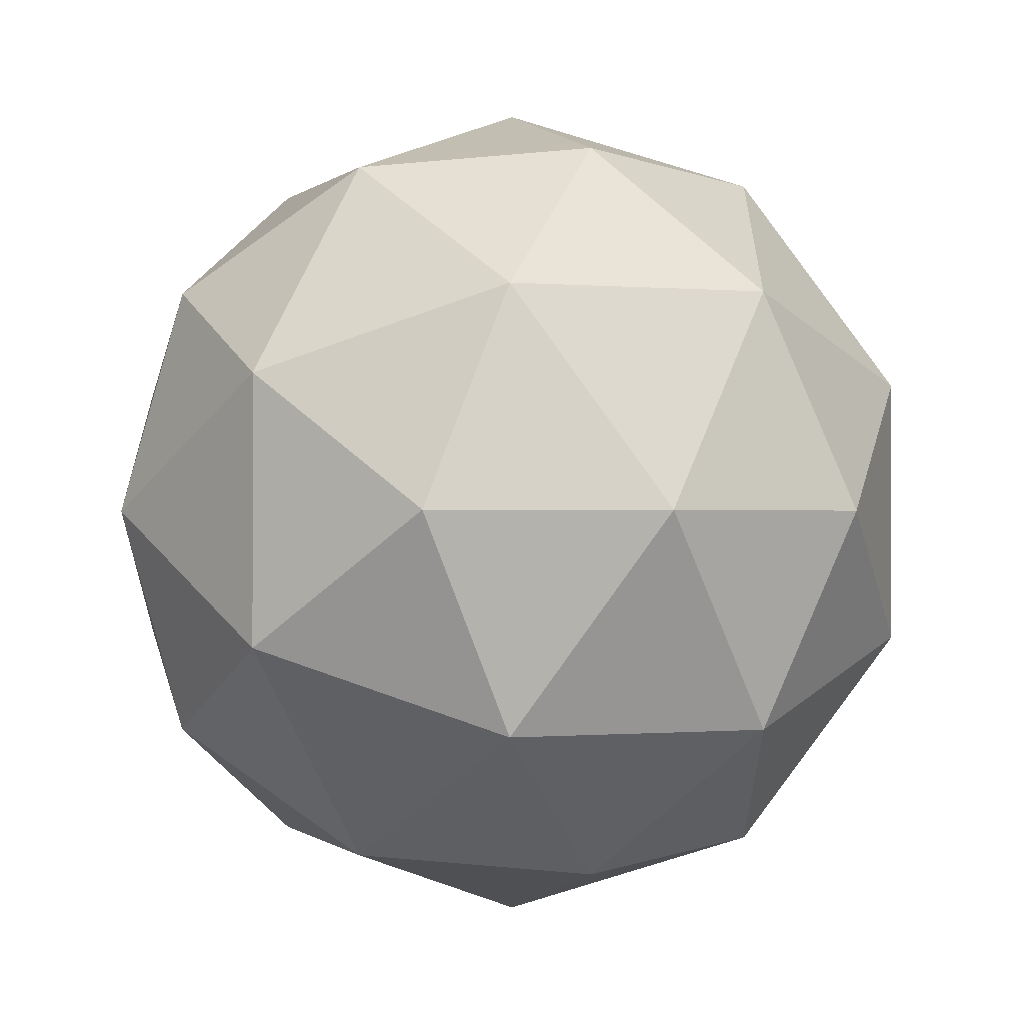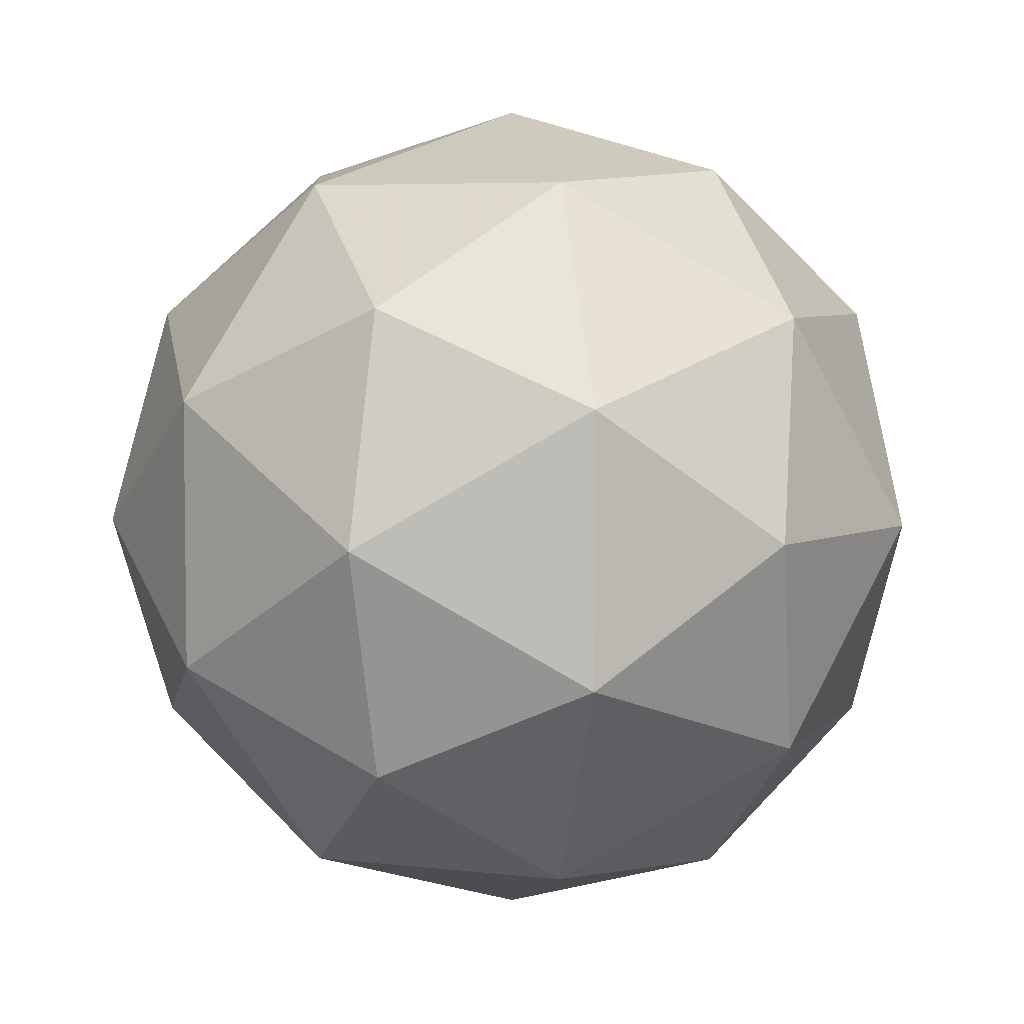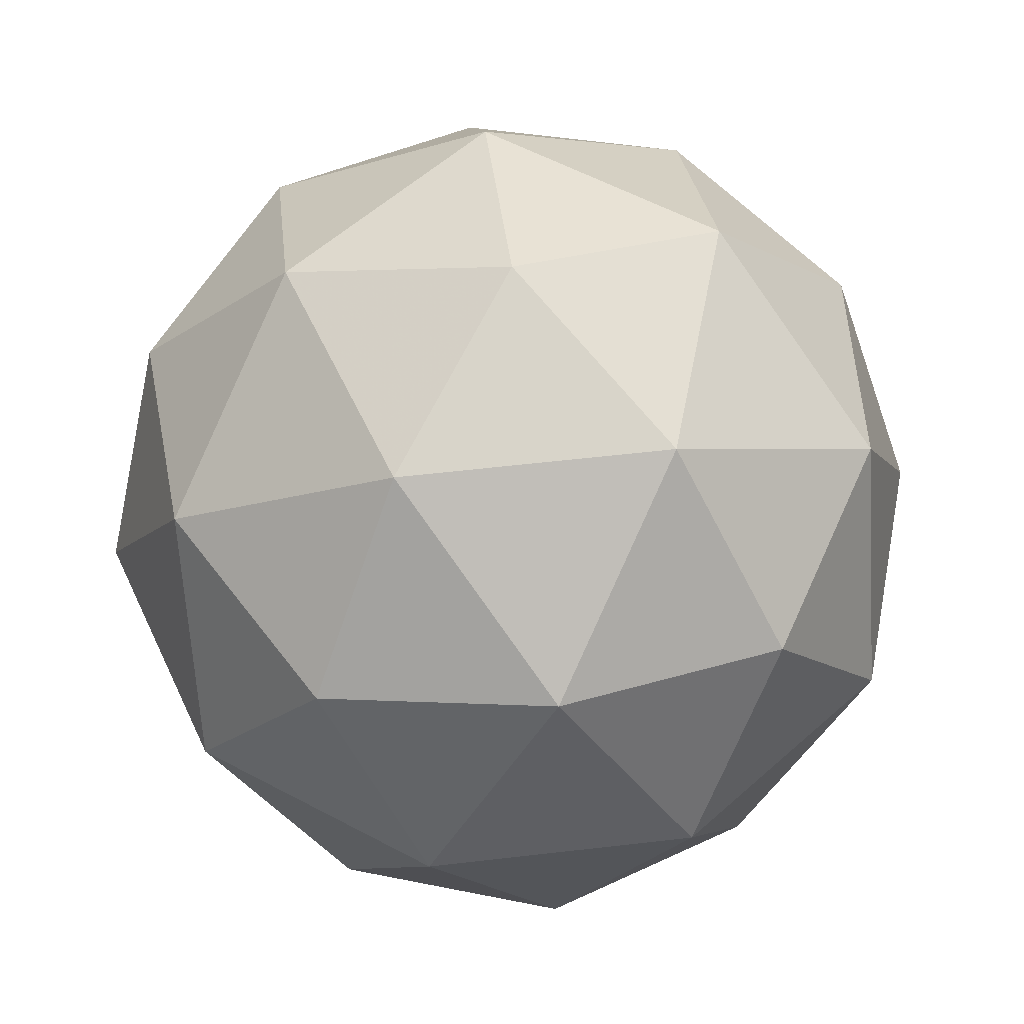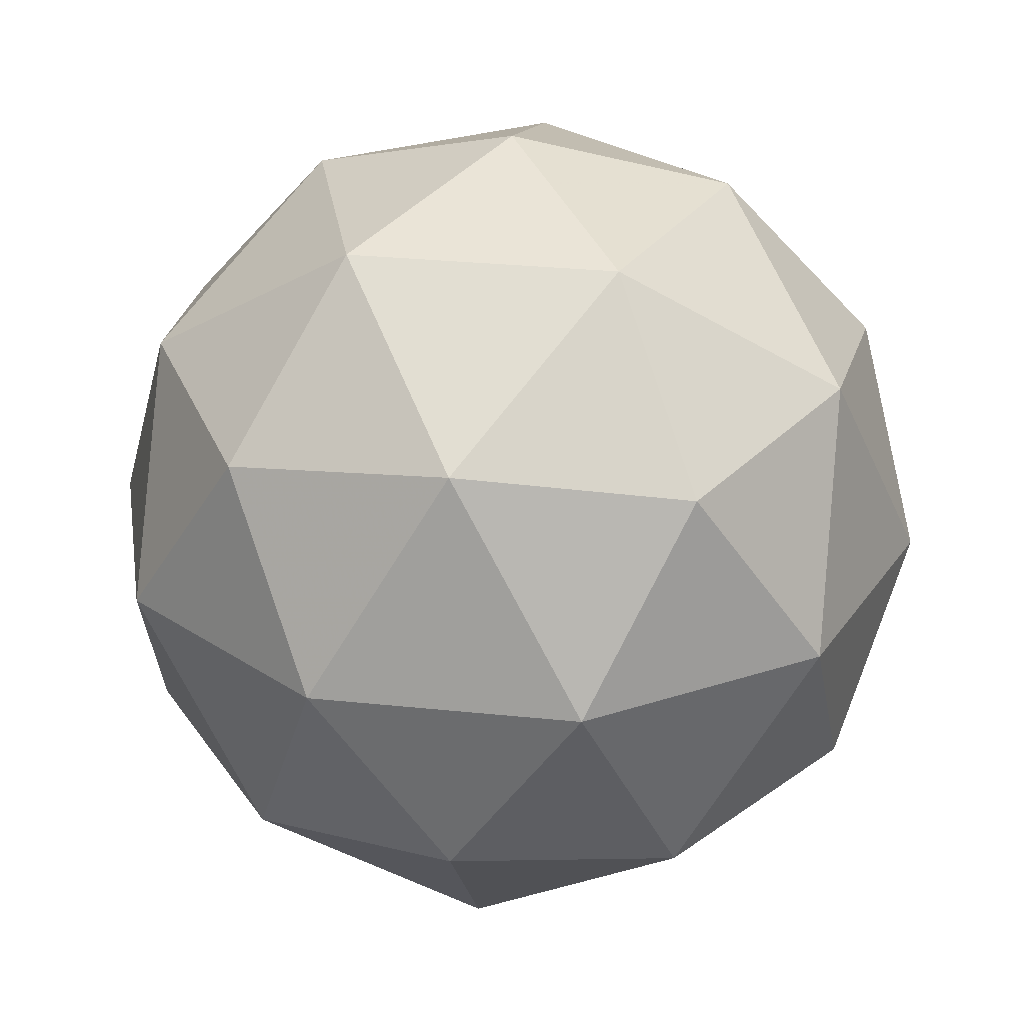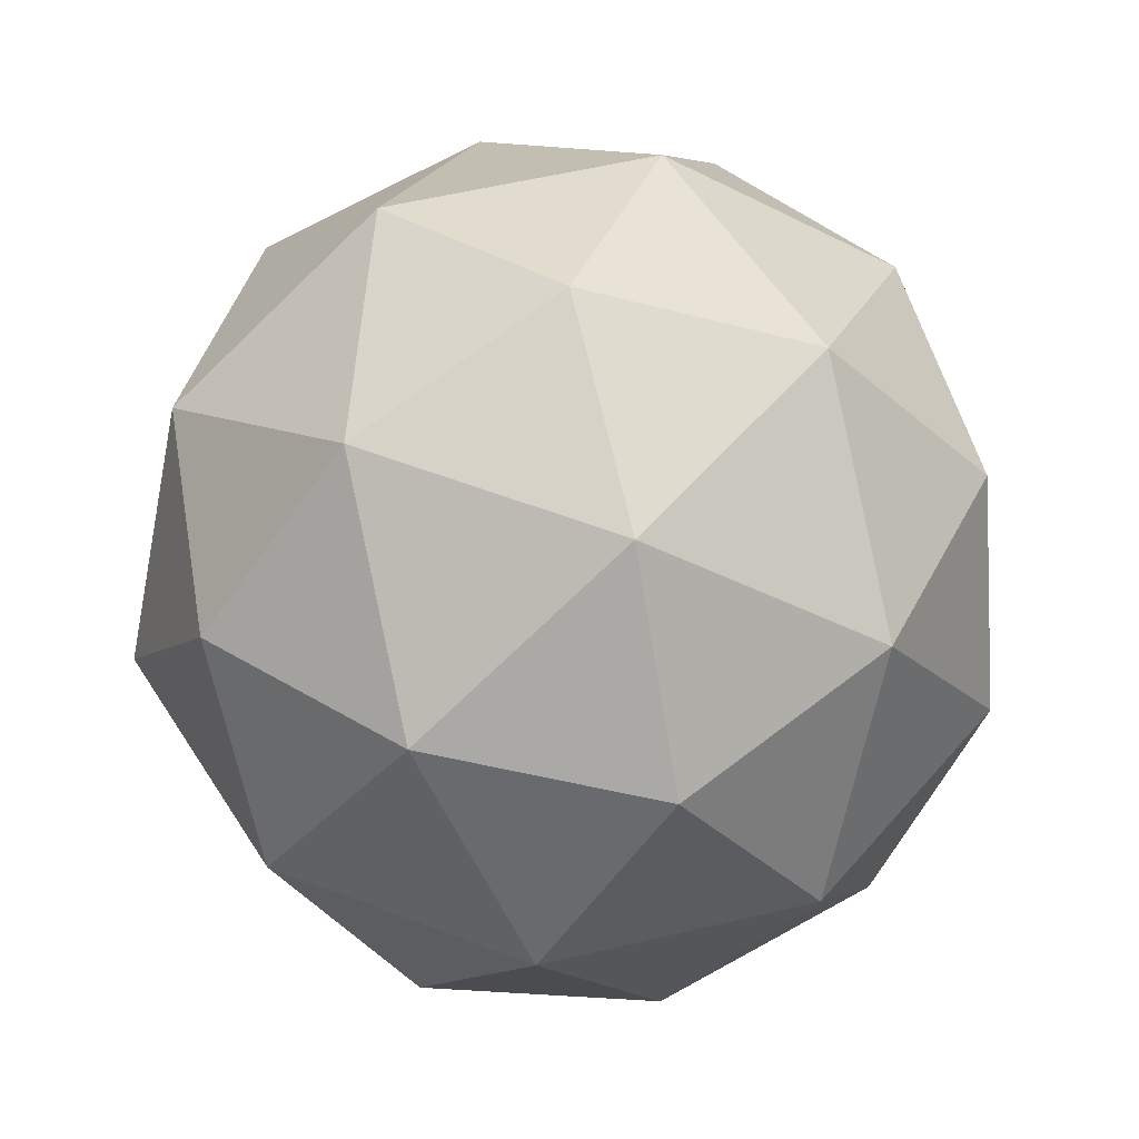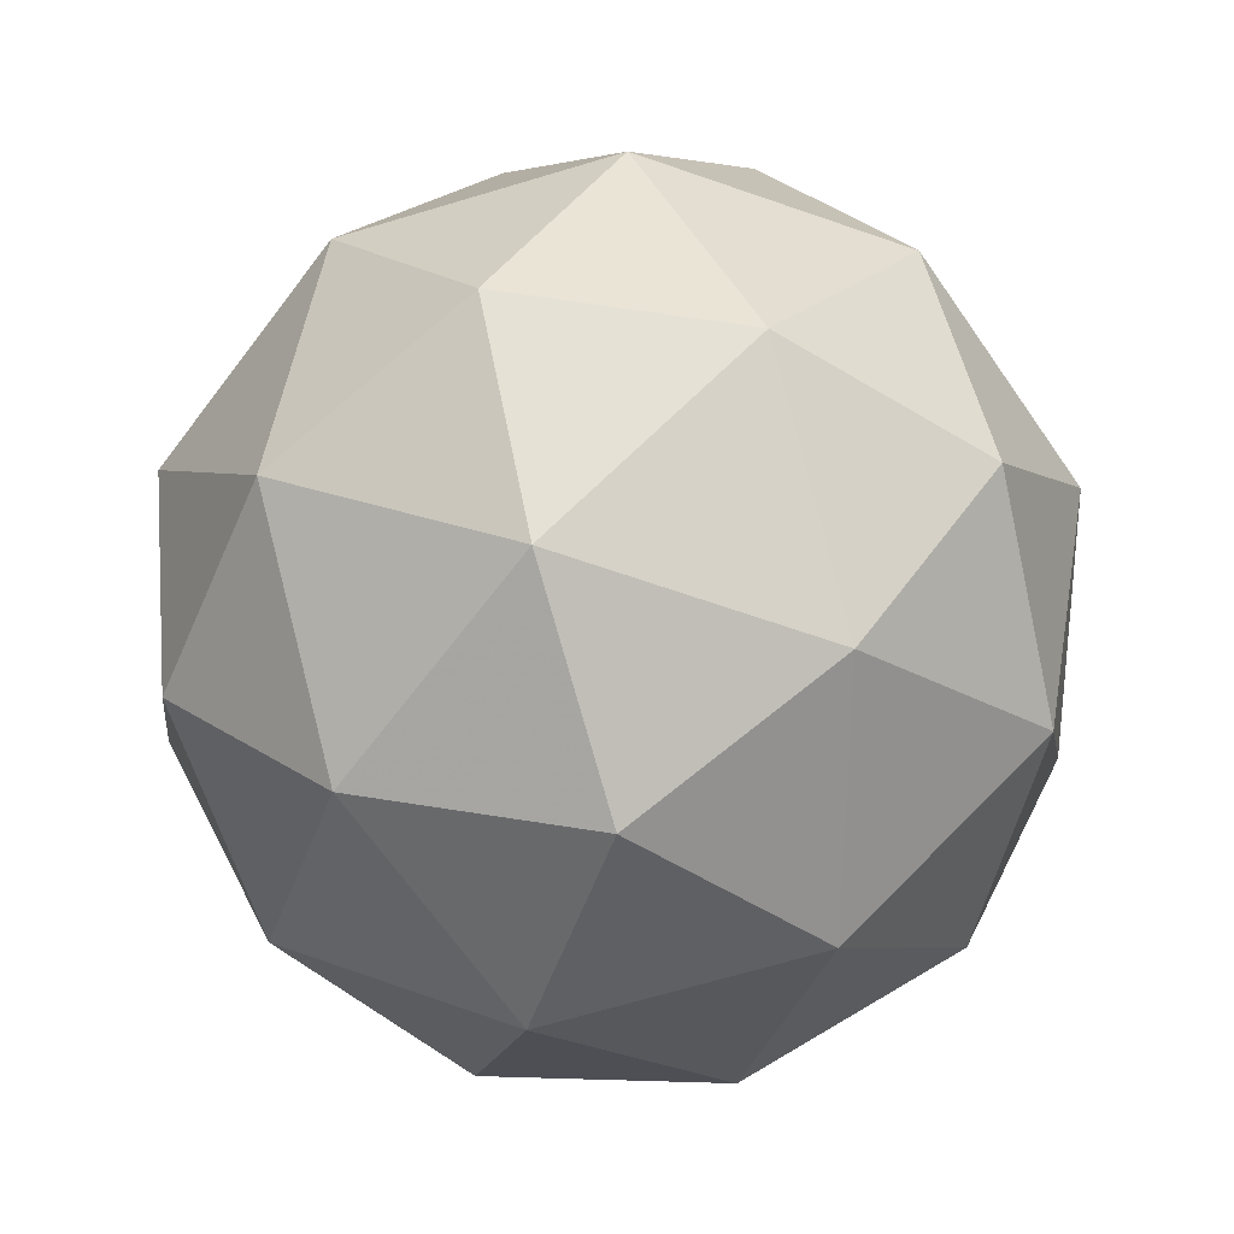
<metadata>
{"format":"obj","ext":"obj","renderer":"f3d","projection":"perspective","resolution":1024,"background":"white","views":[{"elev":-0.3,"azim":-52.3,"up":"+Z"},{"elev":5.3,"azim":79.1,"up":"+Z"},{"elev":57.2,"azim":-96.9,"up":"+Y"},{"elev":27.8,"azim":63.2,"up":"+Y"},{"elev":55.7,"azim":4.0,"up":"+Y"},{"elev":-66.9,"azim":-73.2,"up":"+Y"}]}
</metadata>
<code>
g IL1R-i2-g91-s268
v -7281 7627 2567
v -7192 7658 2632
v -7315 7658 2672
v -7129 7743 2678
v -7102 7727 2567
v -7391 7658 2567
v -7315 7658 2462
v -7192 7658 2503
v -7081 7837 2632
v -7339 7743 2746
v -7226 7727 2737
v -7281 7837 2777
v -7469 7743 2567
v -7425 7727 2672
v -7481 7837 2632
v -7339 7743 2389
v -7425 7727 2462
v -7404 7837 2398
v -7129 7743 2457
v -7226 7727 2398
v -7158 7837 2398
v -7158 7837 2737
v -7404 7837 2737
v -7481 7837 2503
v -7281 7837 2357
v -7081 7837 2503
v -7223 7931 2746
v -7136 7947 2672
v -7247 8016 2672
v -7433 7931 2678
v -7336 7947 2737
v -7370 8016 2632
v -7433 7931 2457
v -7460 7947 2567
v -7370 8016 2503
v -7223 7931 2389
v -7336 7947 2398
v -7247 8016 2462
v -7093 7931 2567
v -7136 7947 2462
v -7171 8016 2567
v -7281 8047 2567
f 1 2 3
f 4 2 5
f 1 3 6
f 1 6 7
f 1 7 8
f 4 5 9
f 10 11 12
f 13 14 15
f 16 17 18
f 19 20 21
f 4 9 22
f 10 12 23
f 13 15 24
f 16 18 25
f 19 21 26
f 27 28 29
f 30 31 32
f 33 34 35
f 36 37 38
f 39 40 41
f 41 38 42
f 41 40 38
f 40 36 38
f 38 35 42
f 38 37 35
f 37 33 35
f 35 32 42
f 35 34 32
f 34 30 32
f 32 29 42
f 32 31 29
f 31 27 29
f 29 41 42
f 29 28 41
f 28 39 41
f 26 40 39
f 26 21 40
f 21 36 40
f 25 37 36
f 25 18 37
f 18 33 37
f 24 34 33
f 24 15 34
f 15 30 34
f 23 31 30
f 23 12 31
f 12 27 31
f 22 28 27
f 22 9 28
f 9 39 28
f 21 25 36
f 21 20 25
f 20 16 25
f 18 24 33
f 18 17 24
f 17 13 24
f 15 23 30
f 15 14 23
f 14 10 23
f 12 22 27
f 12 11 22
f 11 4 22
f 9 26 39
f 9 5 26
f 5 19 26
f 8 20 19
f 8 7 20
f 7 16 20
f 7 17 16
f 7 6 17
f 6 13 17
f 6 14 13
f 6 3 14
f 3 10 14
f 5 8 19
f 5 2 8
f 2 1 8
f 3 11 10
f 3 2 11
f 2 4 11
f 2 4 11

</code>
